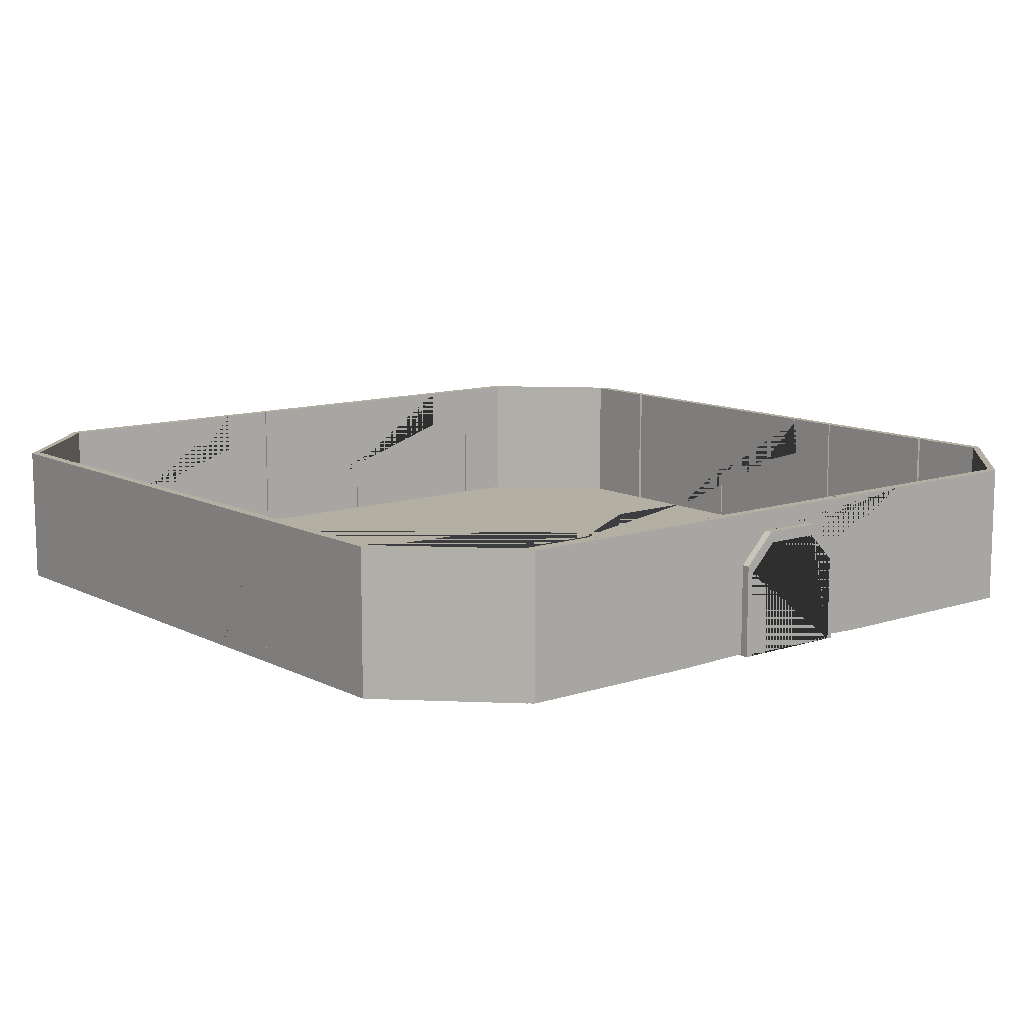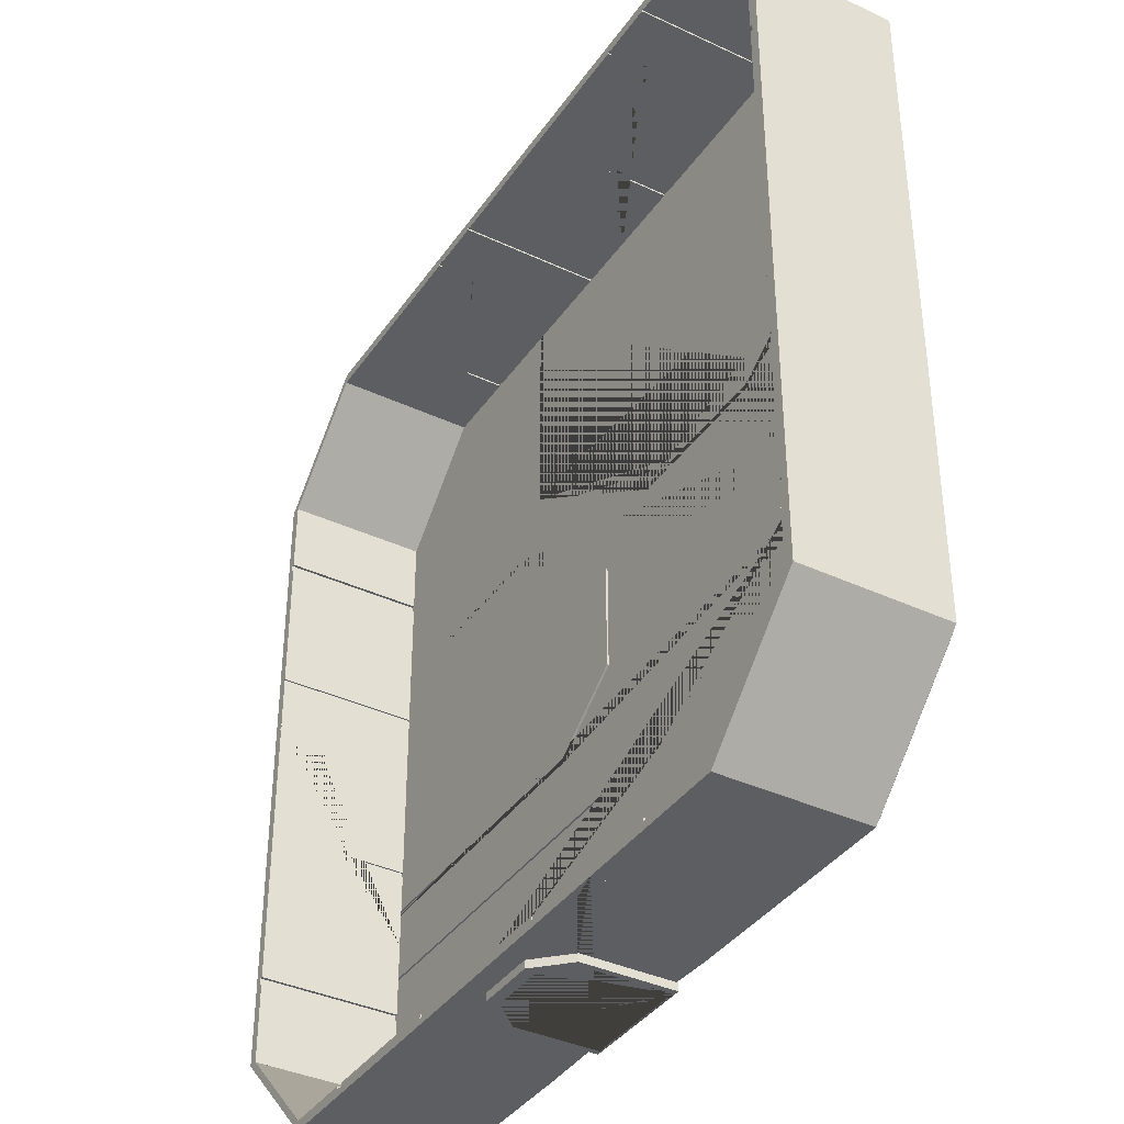
<metadata>
{"format":"obj","ext":"obj","renderer":"f3d","projection":"perspective","resolution":1024,"background":"white","views":[{"elev":11.2,"azim":140.9,"up":"+Y"},{"elev":-38.0,"azim":-120.7,"up":"+Z"}]}
</metadata>
<code>
o Floor.010_Plane.005
v 16.23 0 -21.3
v 21.3 0 -16.23
v -21.3 0 -16.23
v -16.23 0 -21.3
v 16.23 0 21.3
v 21.3 0 16.23
v -16.23 0 21.3
v -21.3 0 16.23
v -2e-06 -0.1084 -6.438
v -1.804 -0.09138 4.416
v -1.729 -0.09138 4.169
v -9.616 -0.09138 4.416
v -9.686 -0.09138 4.169
v -16.01 -0.09138 8.359
v -16.08 -0.09138 8.111
v -21.3 -0.09138 8.111
v -21.3 -0.09138 8.359
v -21.3 -0.09138 -4.515
v -21.3 -0.09138 -4.268
v -11.85 -0.09138 -4.515
v -11.79 -0.09138 -4.268
v -2.027 -0.09138 -10
v -1.963 -0.09138 -9.753
v 21.3 -0.09138 -9.753
v 21.3 -0.09138 -10
v 21.3 0 -9.753
v 21.3 0 -10
v -21.3 0 -4.515
v -21.3 0 -4.268
v -2.027 0 -10
v -1.963 0 -9.753
v -11.85 0 -4.515
v -11.79 0 -4.268
v 7.694 0 21.3
v 7.941 0 21.3
v -21.3 0 8.111
v -21.3 0 8.359
v -16.01 0 8.359
v -16.08 0 8.111
v -9.616 0 4.416
v -9.686 0 4.169
v -1.804 0 4.416
v -1.729 0 4.169
v 7.694 0 10.53
v 7.941 0 10.4
v 21.3 0 -6.038
v 21.3 0 -6.285
v 21.3 0 7.78
v 21.3 0 7.532
v 5.709 0 -6.285
v 5.79 0 -6.038
v 1.684 0 -3.368
v 1.931 0 -3.242
v 1.684 0 2.245
v 1.931 0 2.115
v 9.653 0 7.731
v 9.73 0 7.484
v 7.941 -0.09138 10.4
v 7.694 -0.09138 10.53
v 7.941 -0.09138 21.3
v 7.694 -0.09138 21.3
v 21.3 -0.09138 -6.285
v 21.3 -0.09138 -6.038
v 5.79 -0.09138 -6.038
v 5.709 -0.09138 -6.285
v 1.931 -0.09138 -3.242
v 1.684 -0.09138 -3.368
v 1.931 -0.09138 2.115
v 1.684 -0.09138 2.245
v 9.73 -0.09138 7.484
v 9.653 -0.09138 7.731
v 21.3 -0.09138 7.532
v 21.3 -0.09138 7.78
v 16 0 21
v 6e-06 0 21
v 16 7 21
v 6e-06 7 21
v 5.677 7 21
v 12.17 0 21
v 11.92 2.896 21
v 5.677 4.889 21
v 2.879 7 21
v 3.012 0 21
v 11.92 0 21
v 12.17 3.093 21
v 5.929 5.085 21
v 5.929 7 21
v 3.012 7 21
v 2.879 0 21
v 5.677 7 21.09
v 12.17 0 21.09
v 11.92 2.896 21.09
v 5.677 4.889 21.09
v 2.879 7 21.09
v 3.012 0 21.09
v 11.92 0 21.09
v 12.17 3.093 21.09
v 5.929 5.085 21.09
v 5.929 7 21.09
v 3.012 7 21.09
v 2.879 0 21.09
v 16 0 21.5
v 6e-06 0 21.5
v 16 7 21.5
v 6e-06 7 21.5
v 5.677 7 21.5
v 12.17 0 21.5
v 2.879 7 21.5
v 3.012 0 21.5
v 11.98 0 21.5
v 5.929 7 21.5
v 3.012 7 21.5
v 2.879 0 21.5
v 5.677 7 21.5
v 12.17 0 21.5
v 2.879 7 21.5
v 3.012 0 21.5
v 11.92 0 21.5
v 5.929 7 21.5
v 3.012 7 21.5
v 2.879 0 21.5
v 21 0 -8
v 21 0 8
v 21 7 -8
v 21 7 8
v 21 7 2.323
v 21 0 -4.168
v 21 2.896 -3.915
v 21 4.889 2.323
v 21 7 5.121
v 21 0 4.988
v 21 0 -3.915
v 21 3.093 -4.168
v 21 5.085 2.071
v 21 7 2.071
v 21 7 4.988
v 21 0 5.121
v 21.09 7 2.323
v 21.09 0 -4.168
v 21.09 2.896 -3.915
v 21.09 4.889 2.323
v 21.09 7 5.121
v 21.09 0 4.988
v 21.09 0 -3.915
v 21.09 3.093 -4.168
v 21.09 5.085 2.071
v 21.09 7 2.071
v 21.09 7 4.988
v 21.09 0 5.121
v 21.5 0 -8
v 21.5 0 8
v 21.5 7 -8
v 21.5 7 8
v 21.5 7 2.323
v 21.5 0 -4.168
v 21.5 7 5.121
v 21.5 0 4.988
v 21.5 0 -3.982
v 21.5 7 2.071
v 21.5 7 4.988
v 21.5 0 5.121
v 21.5 7 2.323
v 21.5 0 -4.168
v 21.5 7 5.121
v 21.5 0 4.988
v 21.5 0 -3.915
v 21.5 7 2.071
v 21.5 7 4.988
v 21.5 0 5.121
v 21 0 16
v 21 7 16
v 21.5 0 16
v 21.5 7 16
v 16 0 21
v 16 7 21
v 16 0 21.5
v 16 7 21.5
v 16 0 -21
v 16 7 -21
v 16 0 -21.5
v 16 7 -21.5
v 8 0 -21
v 8 7 -21
v 8 0 -21.5
v 8 7 -21.5
v 12 0 -21
v 12 0 -21.5
v 12 7 -21.5
v 12 7 -21
v 12.33 0 -21.5
v 12.33 7 -21.5
v 12.33 7 -21
v 12.33 0 -21
v 12.33 0 -21.15
v 12 0 -21.15
v 12 7 -21.15
v 12.33 7 -21.15
v -8 0 -21
v -8 7 -21
v -8 0 -21.5
v -8 7 -21.5
v -16 0 -21
v -16 7 -21
v -16 0 -21.5
v -16 7 -21.5
v -12 0 -21
v -12 0 -21.5
v -12 7 -21.5
v -12 7 -21
v -11.67 0 -21.5
v -11.67 7 -21.5
v -11.67 7 -21
v -11.67 0 -21
v -11.67 0 -21.15
v -12 0 -21.15
v -12 7 -21.15
v -11.67 7 -21.15
v -8 0 -21
v 8 0 -21
v -8 7 -21
v 8 7 -21
v -2.932 0.07812 -21
v 2.932 4.489 -21
v 2.932 0.07812 -21
v -2.932 4.489 -21
v 1.461 5.966 -21
v -1.461 5.966 -21
v -5.016 0 -21
v -3.674 7 -21
v -5.016 4.686 -21
v -3.826 5.911 -21
v -4.865 0 -21
v -4.865 4.598 -21
v -3.674 5.823 -21
v -3.826 7 -21
v 5.101 7 -21
v 6.686 0 -21
v 5.101 1.483 -21
v 6.816 0.6121 -21
v 4.964 7 -21
v 4.964 1.421 -21
v 6.678 0.5505 -21
v 6.823 0 -21
v -5.016 0 -21.19
v -3.674 7 -21.19
v -5.016 4.686 -21.19
v -3.826 5.911 -21.19
v -4.865 0 -21.19
v -4.865 4.598 -21.19
v -3.674 5.823 -21.19
v -3.826 7 -21.19
v 5.101 7 -21.19
v 6.686 0 -21.19
v 5.101 1.483 -21.19
v 6.816 0.6121 -21.19
v 4.964 7 -21.19
v 4.964 1.421 -21.19
v 6.678 0.5505 -21.19
v 6.823 0 -21.19
v -8 0 -21.5
v 8 0 -21.5
v -8 7 -21.5
v 8 7 -21.5
v -2.932 0.07812 -21.5
v 2.932 4.489 -21.5
v 2.932 0.07812 -21.5
v -2.932 4.489 -21.5
v 1.461 5.966 -21.5
v -1.461 5.966 -21.5
v -5.016 0 -21.5
v -3.674 7 -21.5
v -4.865 0 -21.5
v -3.826 7 -21.5
v 5.101 7 -21.5
v 6.686 0 -21.5
v 4.964 7 -21.5
v 6.823 0 -21.5
v -3.674 7 -21.5
v -3.826 7 -21.5
v 5.101 7 -21.5
v 6.686 0 -21.5
v 4.964 7 -21.5
v 6.823 0 -21.5
v -3 0 -20.62
v -3 0 -21.88
v 3 0 -20.62
v 3 0 -21.88
v -1.495 6 -20.62
v -3 4.495 -20.62
v -3 4.495 -21.88
v -1.495 6 -21.88
v 3 4.495 -20.62
v 1.495 6 -20.62
v 1.495 6 -21.88
v 3 4.495 -21.88
v -2.728 0 -21.88
v 2.728 0 -21.88
v 2.728 0 -20.62
v -2.728 0 -20.62
v -2.728 4.087 -21.88
v -1.359 5.456 -21.88
v 2.728 4.087 -21.88
v 1.359 5.456 -21.88
v 2.728 4.087 -20.62
v 1.359 5.456 -20.62
v -2.728 4.087 -20.62
v -1.359 5.456 -20.62
v 2.728 0.1016 -21.88
v 2.728 0.1016 -20.62
v -2.976 0 -21.88
v -2.976 0 -20.62
v -2.976 0.1016 -21.88
v -2.976 0.1016 -20.62
v 17.19 1.688 -19.81
v 17.19 5.312 -19.81
v 16 0 -21.5
v 16 7 -21.5
v 19.81 1.688 -17.19
v 19.81 5.312 -17.19
v 21.5 0 -16
v 21.5 7 -16
v 16 0 -21
v 16 7 -21
v 21 7 -16
v 21 0 -16
v -16 0 21
v -16 7 21
v -16 0 21.5
v -16 7 21.5
v -21 0 16
v -21 7 16
v -21.5 0 16
v -21.5 7 16
v -21 0 -16
v -21 7 -16
v -21.5 0 -16
v -21.5 7 -16
v -16 0 -21
v -16 7 -21
v -16 0 -21.5
v -16 7 -21.5
v 21 0 16
v 21 7 16
v 21.5 0 16
v 21.5 7 16
v 21 0 8
v 21 7 8
v 21.5 0 8
v 21.5 7 8
v 21 0 12
v 21.5 0 12
v 21.5 7 12
v 21 7 12
v 21.5 0 12.33
v 21.5 7 12.33
v 21 7 12.33
v 21 0 12.33
v 21.15 0 12.33
v 21.15 0 12
v 21.15 7 12
v 21.15 7 12.33
v 21 0 -8
v 21 7 -8
v 21.5 0 -8
v 21.5 7 -8
v 21 0 -16
v 21 7 -16
v 21.5 0 -16
v 21.5 7 -16
v 21 0 -12
v 21.5 0 -12
v 21.5 7 -12
v 21 7 -12
v 21.5 0 -11.67
v 21.5 7 -11.67
v 21 7 -11.67
v 21 0 -11.67
v 21.15 0 -11.67
v 21.15 0 -12
v 21.15 7 -12
v 21.15 7 -11.67
v -21 0 8
v -21 0 -8
v -21 7 8
v -21 7 -8
v -21 7 -2.323
v -21 0 4.168
v -21 2.896 3.915
v -21 4.889 -2.323
v -21 7 -5.121
v -21 0 -4.988
v -21 0 3.915
v -21 3.093 4.168
v -21 5.085 -2.071
v -21 7 -2.071
v -21 7 -4.988
v -21 0 -5.121
v -21.09 7 -2.323
v -21.09 0 4.168
v -21.09 2.896 3.915
v -21.09 4.889 -2.323
v -21.09 7 -5.121
v -21.09 0 -4.988
v -21.09 0 3.915
v -21.09 3.093 4.168
v -21.09 5.085 -2.071
v -21.09 7 -2.071
v -21.09 7 -4.988
v -21.09 0 -5.121
v -21.5 0 8
v -21.5 0 -8
v -21.5 7 8
v -21.5 7 -8
v -21.5 7 -2.323
v -21.5 0 4.168
v -21.5 7 -5.121
v -21.5 0 -4.988
v -21.5 0 3.982
v -21.5 7 -2.071
v -21.5 7 -4.988
v -21.5 0 -5.121
v -21.5 7 -2.323
v -21.5 0 4.168
v -21.5 7 -5.121
v -21.5 0 -4.988
v -21.5 0 3.915
v -21.5 7 -2.071
v -21.5 7 -4.988
v -21.5 0 -5.121
v -21 0 -16
v -21 7 -16
v -21.5 0 -16
v -21.5 7 -16
v -21 0 -8
v -21 7 -8
v -21.5 0 -8
v -21.5 7 -8
v -21 0 -12
v -21.5 0 -12
v -21.5 7 -12
v -21 7 -12
v -21.5 0 -12.33
v -21.5 7 -12.33
v -21 7 -12.33
v -21 0 -12.33
v -21.15 0 -12.33
v -21.15 0 -12
v -21.15 7 -12
v -21.15 7 -12.33
v -21 0 8
v -21 7 8
v -21.5 0 8
v -21.5 7 8
v -21 0 16
v -21 7 16
v -21.5 0 16
v -21.5 7 16
v -21 0 12
v -21.5 0 12
v -21.5 7 12
v -21 7 12
v -21.5 0 11.67
v -21.5 7 11.67
v -21 7 11.67
v -21 0 11.67
v -21.15 0 11.67
v -21.15 0 12
v -21.15 7 12
v -21.15 7 11.67
v 6e-06 0 21
v -16 0 21
v 6e-06 7 21
v -16 7 21
v -10.32 7 21
v -3.832 0 21
v -4.085 2.896 21
v -10.32 4.889 21
v -13.12 7 21
v -12.99 0 21
v -4.085 0 21
v -3.832 3.093 21
v -10.07 5.085 21
v -10.07 7 21
v -12.99 7 21
v -13.12 0 21
v -10.32 7 21.09
v -3.832 0 21.09
v -4.085 2.896 21.09
v -10.32 4.889 21.09
v -13.12 7 21.09
v -12.99 0 21.09
v -4.085 0 21.09
v -3.832 3.093 21.09
v -10.07 5.085 21.09
v -10.07 7 21.09
v -12.99 7 21.09
v -13.12 0 21.09
v 6e-06 0 21.5
v -16 0 21.5
v 6e-06 7 21.5
v -16 7 21.5
v -10.32 7 21.5
v -3.832 0 21.5
v -13.12 7 21.5
v -12.99 0 21.5
v -4.018 0 21.5
v -10.07 7 21.5
v -12.99 7 21.5
v -13.12 0 21.5
v -10.32 7 21.5
v -3.832 0 21.5
v -13.12 7 21.5
v -12.99 0 21.5
v -4.085 0 21.5
v -10.07 7 21.5
v -12.99 7 21.5
v -13.12 0 21.5
v 3.768 0.9324 -21.06
v 3.768 3.838 -21.06
v 3.768 0.9324 -20.6
v 3.768 3.838 -20.6
v 3.316 0.9324 -21.06
v 3.316 3.838 -21.06
v 3.316 0.9324 -20.6
v 3.316 3.838 -20.6
v 3.807 3.838 -21.09
v 3.807 3.838 -20.56
v 3.277 3.838 -20.56
v 3.277 3.838 -21.09
v 3.807 4.059 -21.09
v 3.807 4.059 -20.56
v 3.277 4.059 -20.56
v 3.277 4.059 -21.09
v 3.798 0.9324 -20.57
v 3.798 0.9324 -21.09
v 3.286 0.9324 -20.57
v 3.286 0.9324 -21.09
v 3.798 0.7556 -20.57
v 3.798 0.7556 -21.09
v 3.286 0.7556 -20.57
v 3.286 0.7556 -21.09
v -4.145 0.9324 -21.06
v -4.145 3.838 -21.06
v -4.145 0.9324 -20.6
v -4.145 3.838 -20.6
v -3.693 0.9324 -21.06
v -3.693 3.838 -21.06
v -3.693 0.9324 -20.6
v -3.693 3.838 -20.6
v -4.184 3.838 -21.09
v -4.184 3.838 -20.56
v -3.654 3.838 -20.56
v -3.654 3.838 -21.09
v -4.184 4.059 -21.09
v -4.184 4.059 -20.56
v -3.654 4.059 -20.56
v -3.654 4.059 -21.09
v -4.175 0.9324 -20.57
v -4.175 0.9324 -21.09
v -3.663 0.9324 -20.57
v -3.663 0.9324 -21.09
v -4.175 0.7556 -20.57
v -4.175 0.7556 -21.09
v -3.663 0.7556 -20.57
v -3.663 0.7556 -21.09
f 29 33 31 26 47 50 52 54 56 48 6 5 35 45 43 41 39 36
f 37 38 40 42 44 34 7 8
f 49 57 55 53 51 46
f 24 23 22 25
f 51 53 66 64
f 30 27 25 22
f 40 38 14 12
f 50 47 62 65
f 26 31 23 24
f 48 56 71 73
f 39 41 13 15
f 46 51 64 63
f 27 26 24 25
f 49 48 73 72
f 38 37 17 14
f 47 46 63 62
f 57 49 72 70
f 2 27 30 32 28 3 4 1
f 23 21 20 22
f 21 19 18 20
f 16 15 14 17
f 15 13 12 14
f 13 11 10 12
f 11 58 59 10
f 58 60 61 59
f 63 64 65 62
f 64 66 67 65
f 66 68 69 67
f 68 70 71 69
f 70 72 73 71
f 41 43 11 13
f 31 33 21 23
f 52 50 65 67
f 42 40 12 10
f 32 30 22 20
f 53 55 68 66
f 43 45 58 11
f 33 29 19 21
f 29 28 18 19
f 54 52 67 69
f 44 42 10 59
f 28 32 20 18
f 55 57 70 68
f 45 35 60 58
f 37 36 16 17
f 35 34 61 60
f 36 39 15 16
f 56 54 69 71
f 34 44 59 61
f 74 79 85 86 87 76
f 89 82 94 101
f 78 81 80 84 83 88
f 82 89 75 77
f 80 81 93 92
f 88 83 95 100
f 86 85 97 98
f 81 78 90 93
f 84 80 92 96
f 87 86 98 99
f 85 79 91 97
f 95 101 94 100
f 99 98 93 90
f 98 97 92 93
f 97 91 96 92
f 88 100 120 112
f 100 94 116 120
f 95 83 109 117
f 101 95 117 121
f 74 76 104 102
f 75 89 113 103
f 82 77 105 108
f 89 101 121 113
f 99 90 114 119
f 77 75 103 105
f 90 78 106 114
f 83 84 110 109
f 94 82 108 116
f 76 87 111 104
f 84 96 118 110
f 96 91 115 118
f 78 88 112 106
f 87 99 119 111
f 79 74 102 107
f 91 79 107 115
f 104 111 119 114 106 112 120 116 108 105 103 113 121 117 109 110 118 115 107 102
f 122 127 133 134 135 124
f 137 130 142 149
f 126 129 128 132 131 136
f 130 137 123 125
f 128 129 141 140
f 136 131 143 148
f 134 133 145 146
f 129 126 138 141
f 132 128 140 144
f 135 134 146 147
f 133 127 139 145
f 143 149 142 148
f 147 146 141 138
f 146 145 140 141
f 145 139 144 140
f 136 148 168 160
f 148 142 164 168
f 143 131 157 165
f 149 143 165 169
f 122 124 152 150
f 123 137 161 151
f 130 125 153 156
f 137 149 169 161
f 147 138 162 167
f 125 123 151 153
f 138 126 154 162
f 131 132 158 157
f 142 130 156 164
f 124 135 159 152
f 132 144 166 158
f 144 139 163 166
f 126 136 160 154
f 135 147 167 159
f 127 122 150 155
f 139 127 155 163
f 152 159 167 162 154 160 168 164 156 153 151 161 169 165 157 158 166 163 155 150
f 171 170 172 173
f 174 175 177 176
f 174 176 172 170
f 176 177 173 172
f 177 175 171 173
f 175 174 170 171
f 179 178 180 181
f 183 182 184 185
f 193 190 180 178
f 190 191 181 180
f 191 192 179 181
f 192 193 178 179
f 183 182 186 189
f 185 183 189 188
f 184 185 188 187
f 182 184 187 186
f 186 193 194 195
f 191 188 196 197
f 187 188 191 190
f 186 187 190 193
f 196 195 194 197
f 193 192 197 194
f 189 186 195 196
f 199 198 200 201
f 203 202 204 205
f 213 210 200 198
f 210 211 201 200
f 211 212 199 201
f 212 213 198 199
f 203 202 206 209
f 205 203 209 208
f 204 205 208 207
f 202 204 207 206
f 206 213 214 215
f 211 208 216 217
f 207 208 211 210
f 206 207 210 213
f 216 215 214 217
f 213 212 217 214
f 209 206 215 216
f 224 237 242 241 240 229 234 233 232 222 225 227 226 223
f 228 230 231 235 220 218
f 235 231 247 251
f 236 238 239 243 219 221
f 239 238 254 255
f 234 229 245 250
f 241 242 258 257
f 243 239 255 259
f 230 228 244 246
f 242 237 253 258
f 232 233 249 248
f 231 230 246 247
f 238 236 252 254
f 233 234 250 249
f 240 241 257 256
f 257 254 252 256
f 258 255 254 257
f 253 259 255 258
f 249 246 244 248
f 250 247 246 249
f 245 251 247 250
f 245 229 271 278
f 227 225 267 269
f 226 227 269 268
f 218 220 262 260
f 252 236 274 280
f 225 222 264 267
f 235 251 279 273
f 236 221 263 274
f 240 256 282 276
f 243 259 283 277
f 221 219 261 263
f 251 245 278 279
f 222 232 272 264
f 256 252 280 282
f 228 218 260 270
f 224 223 265 266
f 229 240 276 271
f 220 235 273 262
f 237 224 266 275
f 219 243 277 261
f 253 237 275 281
f 223 226 268 265
f 259 253 281 283
f 262 273 279 278 271 276 282 280 274 263 261 277 283 281 275 266 265 268 269 267 264 272 270 260
f 294 291 288 293
f 287 295 292 286
f 284 289 290 285
f 297 287 286 298
f 284 285 296 299
f 296 285 290 291 294 295 287 297 308 302 303 301 300
f 288 291 290 289
f 294 293 292 295
f 298 286 292 293 288 289 284 299 306 307 305 304 309
f 301 303 305 307
f 309 304 302 308
f 299 296 300 306
f 300 301 307 306
f 303 302 304 305
f 298 309 313 311
f 311 313 312 310
f 309 308 312 313
f 308 297 310 312
f 297 298 311 310
f 323 322 316 317
f 325 324 321 320
f 325 320 316 322
f 320 321 317 316
f 321 324 323 317
f 319 318 314 315
f 315 314 322 323
f 318 319 324 325
f 314 318 325 322
f 319 315 323 324
f 327 326 328 329
f 330 331 333 332
f 330 332 328 326
f 332 333 329 328
f 333 331 327 329
f 331 330 326 327
f 335 334 336 337
f 338 339 341 340
f 338 340 336 334
f 340 341 337 336
f 341 339 335 337
f 339 338 334 335
f 343 342 344 345
f 347 346 348 349
f 357 354 344 342
f 354 355 345 344
f 355 356 343 345
f 356 357 342 343
f 347 346 350 353
f 349 347 353 352
f 348 349 352 351
f 346 348 351 350
f 350 357 358 359
f 355 352 360 361
f 351 352 355 354
f 350 351 354 357
f 360 359 358 361
f 357 356 361 358
f 353 350 359 360
f 363 362 364 365
f 367 366 368 369
f 377 374 364 362
f 374 375 365 364
f 375 376 363 365
f 376 377 362 363
f 367 366 370 373
f 369 367 373 372
f 368 369 372 371
f 366 368 371 370
f 370 377 378 379
f 375 372 380 381
f 371 372 375 374
f 370 371 374 377
f 380 379 378 381
f 377 376 381 378
f 373 370 379 380
f 382 387 393 394 395 384
f 397 390 402 409
f 386 389 388 392 391 396
f 390 397 383 385
f 388 389 401 400
f 396 391 403 408
f 394 393 405 406
f 389 386 398 401
f 392 388 400 404
f 395 394 406 407
f 393 387 399 405
f 403 409 402 408
f 407 406 401 398
f 406 405 400 401
f 405 399 404 400
f 396 408 428 420
f 408 402 424 428
f 403 391 417 425
f 409 403 425 429
f 382 384 412 410
f 383 397 421 411
f 390 385 413 416
f 397 409 429 421
f 407 398 422 427
f 385 383 411 413
f 398 386 414 422
f 391 392 418 417
f 402 390 416 424
f 384 395 419 412
f 392 404 426 418
f 404 399 423 426
f 386 396 420 414
f 395 407 427 419
f 387 382 410 415
f 399 387 415 423
f 412 419 427 422 414 420 428 424 416 413 411 421 429 425 417 418 426 423 415 410
f 431 430 432 433
f 435 434 436 437
f 445 442 432 430
f 442 443 433 432
f 443 444 431 433
f 444 445 430 431
f 435 434 438 441
f 437 435 441 440
f 436 437 440 439
f 434 436 439 438
f 438 445 446 447
f 443 440 448 449
f 439 440 443 442
f 438 439 442 445
f 448 447 446 449
f 445 444 449 446
f 441 438 447 448
f 451 450 452 453
f 455 454 456 457
f 465 462 452 450
f 462 463 453 452
f 463 464 451 453
f 464 465 450 451
f 455 454 458 461
f 457 455 461 460
f 456 457 460 459
f 454 456 459 458
f 458 465 466 467
f 463 460 468 469
f 459 460 463 462
f 458 459 462 465
f 468 467 466 469
f 465 464 469 466
f 461 458 467 468
f 470 475 481 482 483 472
f 485 478 490 497
f 474 477 476 480 479 484
f 478 485 471 473
f 476 477 489 488
f 484 479 491 496
f 482 481 493 494
f 477 474 486 489
f 480 476 488 492
f 483 482 494 495
f 481 475 487 493
f 491 497 490 496
f 495 494 489 486
f 494 493 488 489
f 493 487 492 488
f 484 496 516 508
f 496 490 512 516
f 491 479 505 513
f 497 491 513 517
f 470 472 500 498
f 471 485 509 499
f 478 473 501 504
f 485 497 517 509
f 495 486 510 515
f 473 471 499 501
f 486 474 502 510
f 479 480 506 505
f 490 478 504 512
f 472 483 507 500
f 480 492 514 506
f 492 487 511 514
f 474 484 508 502
f 483 495 515 507
f 475 470 498 503
f 487 475 503 511
f 500 507 515 510 502 508 516 512 504 501 499 509 517 513 505 506 514 511 503 498
f 518 519 521 520
f 520 521 525 524
f 524 525 523 522
f 522 523 519 518
f 522 518 535 537
f 523 525 528 529
f 527 526 530 531
f 521 519 526 527
f 519 523 529 526
f 525 521 527 528
f 532 531 530 533
f 526 529 533 530
f 528 527 531 532
f 529 528 532 533
f 536 537 541 540
f 520 524 536 534
f 518 520 534 535
f 524 522 537 536
f 538 540 541 539
f 535 534 538 539
f 537 535 539 541
f 534 536 540 538
f 542 543 545 544
f 544 545 549 548
f 548 549 547 546
f 546 547 543 542
f 546 542 559 561
f 547 549 552 553
f 551 550 554 555
f 545 543 550 551
f 543 547 553 550
f 549 545 551 552
f 556 555 554 557
f 550 553 557 554
f 552 551 555 556
f 553 552 556 557
f 560 561 565 564
f 544 548 560 558
f 542 544 558 559
f 548 546 561 560
f 562 564 565 563
f 559 558 562 563
f 561 559 563 565
f 558 560 564 562

</code>
